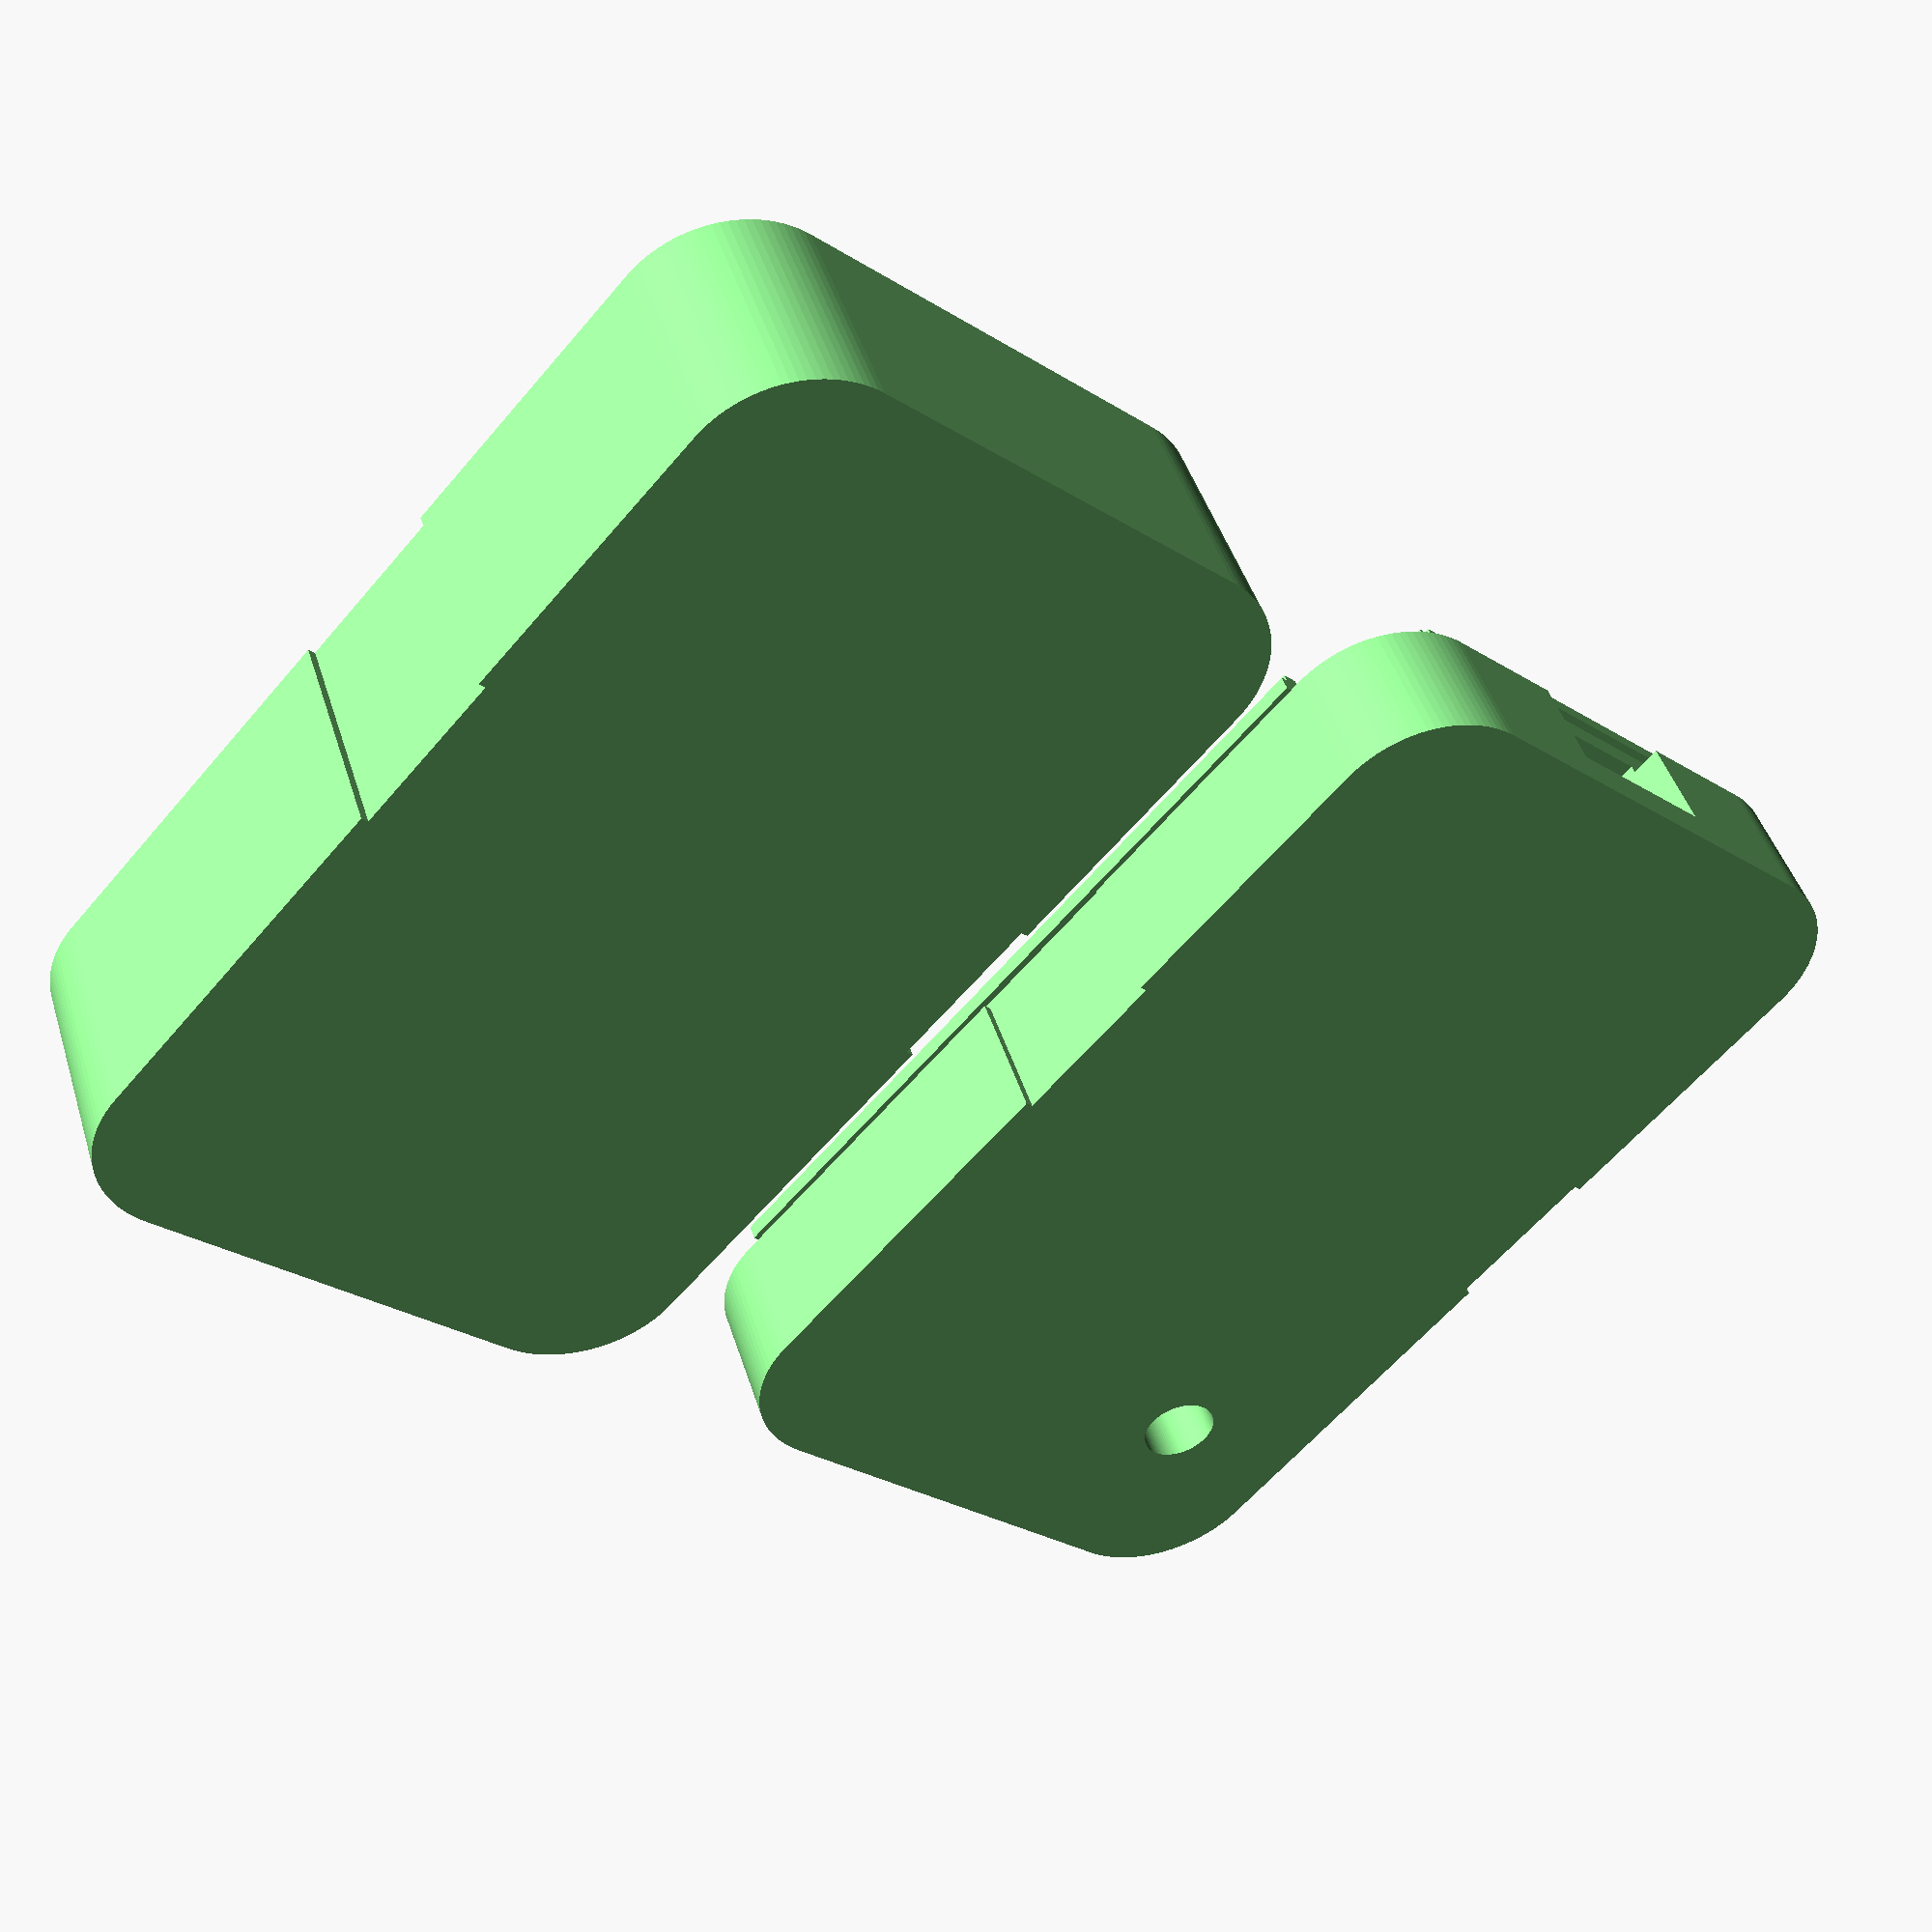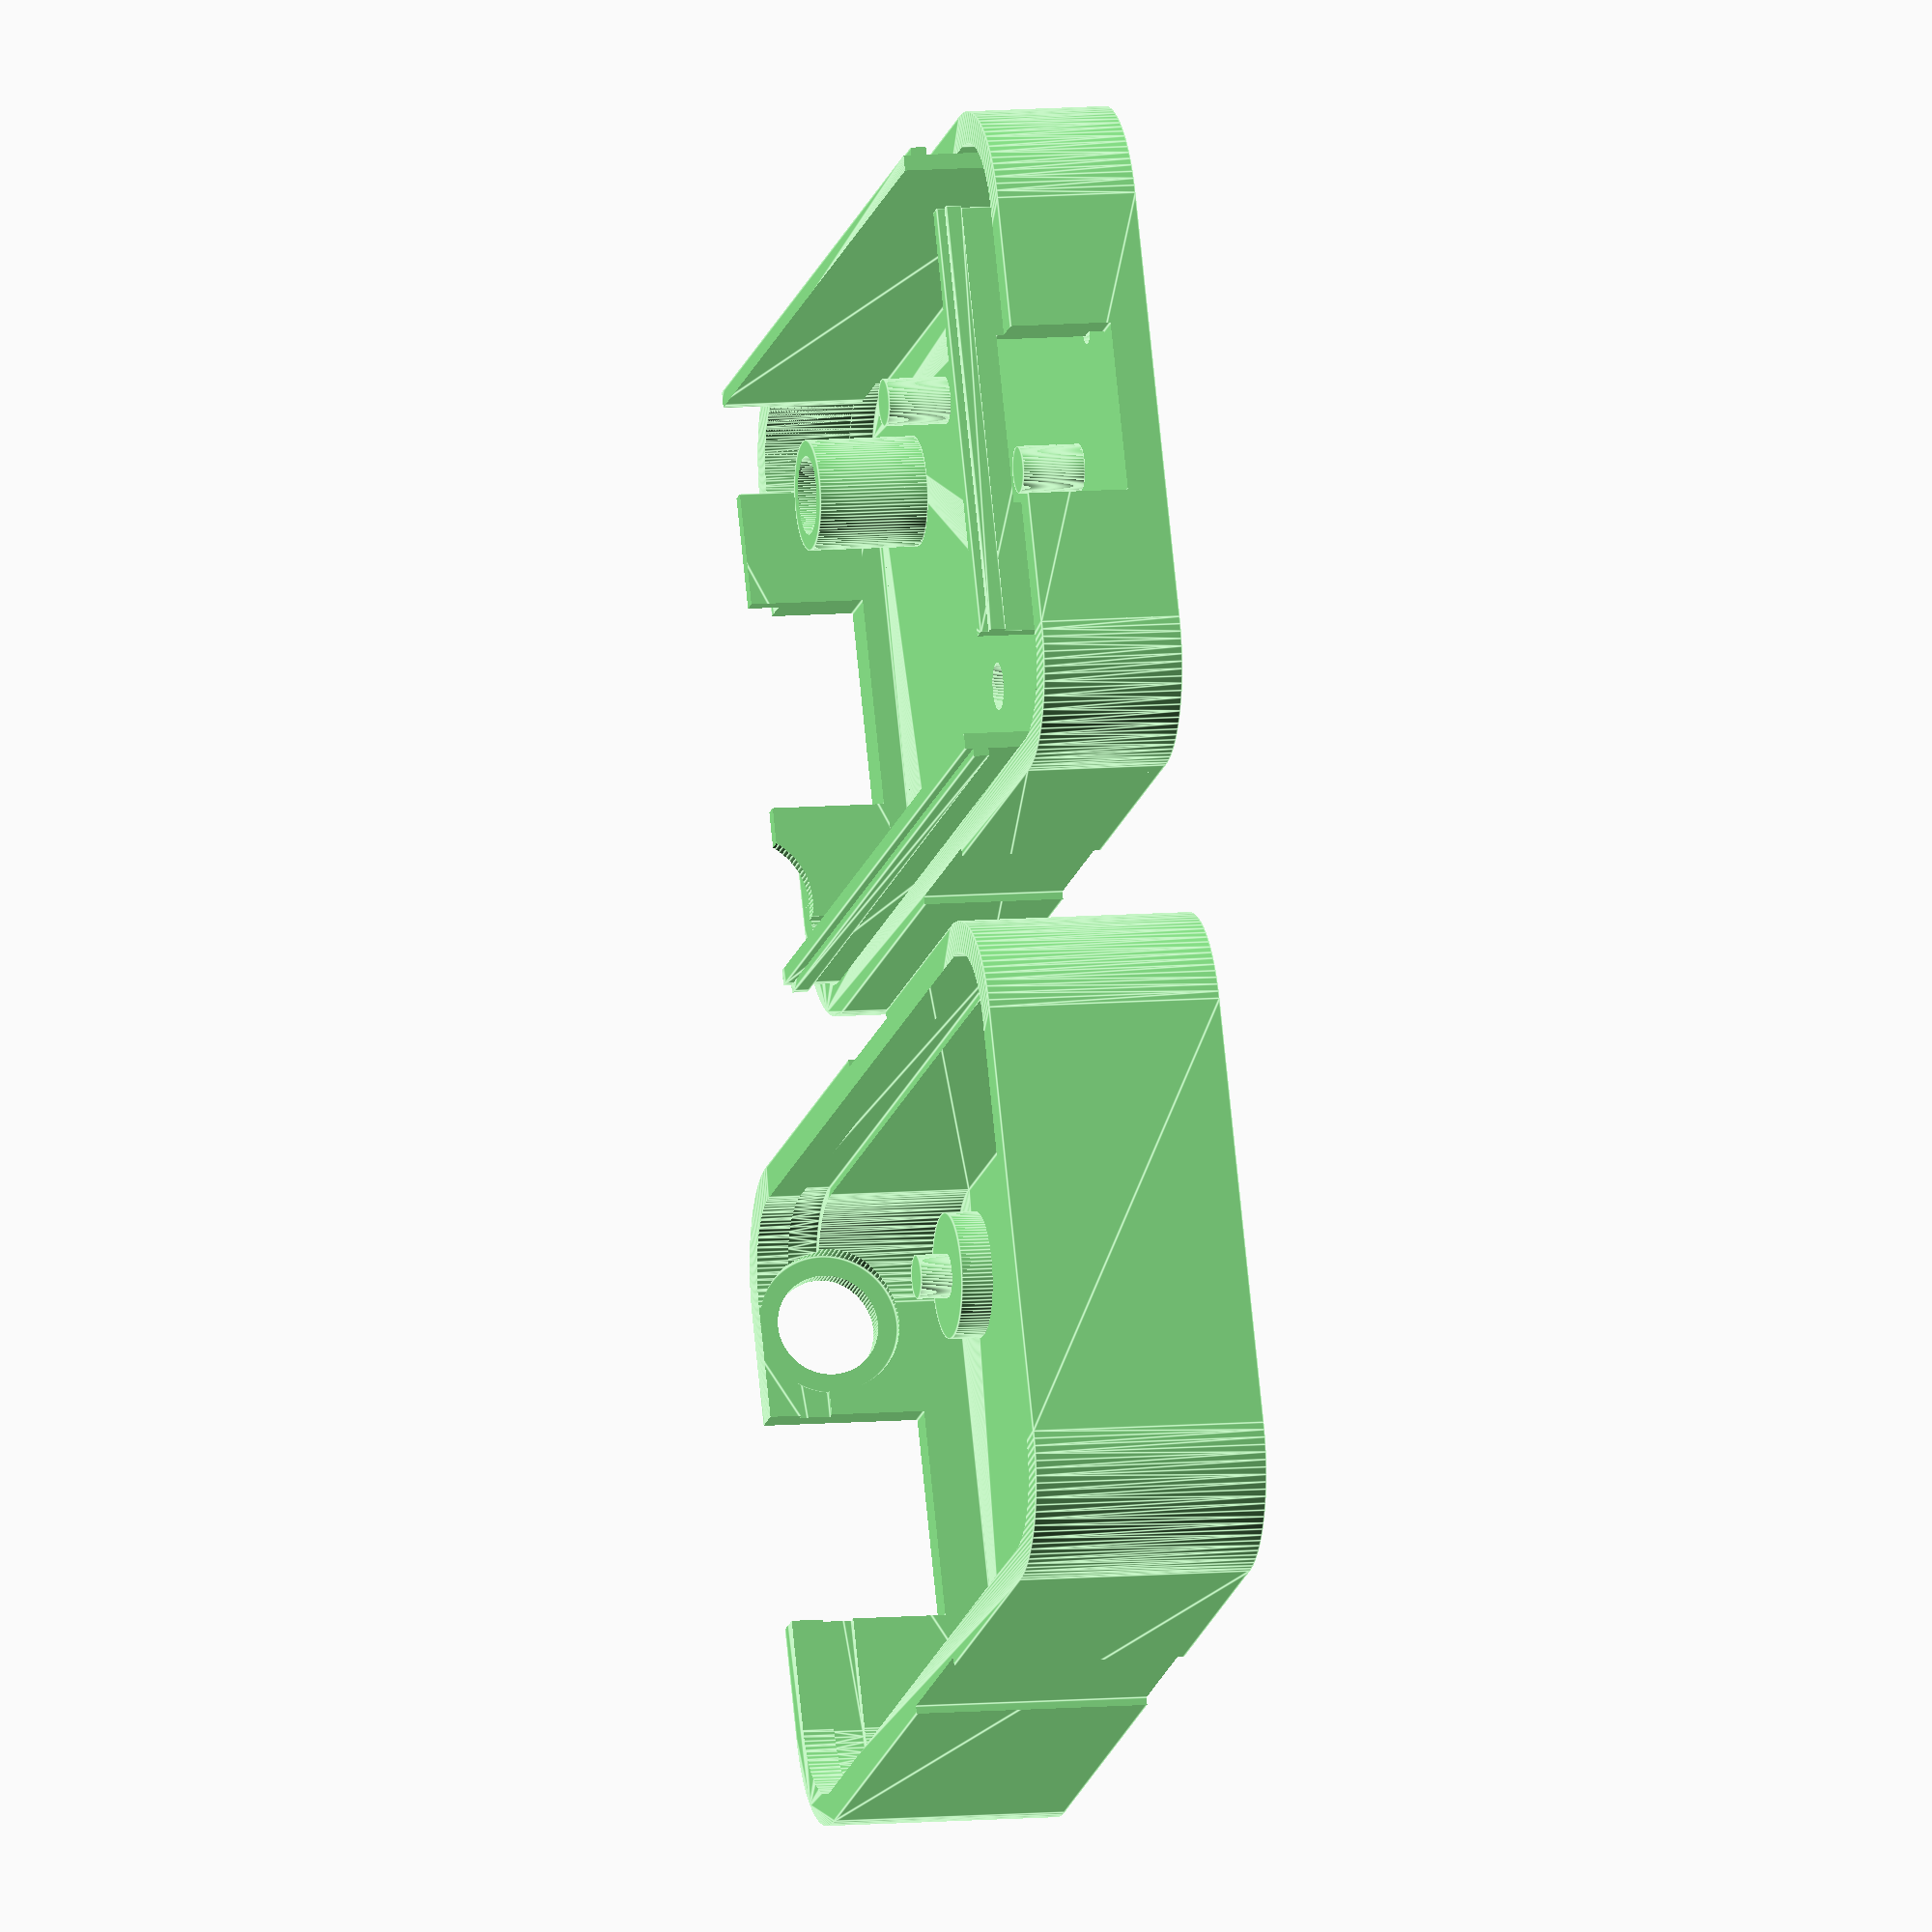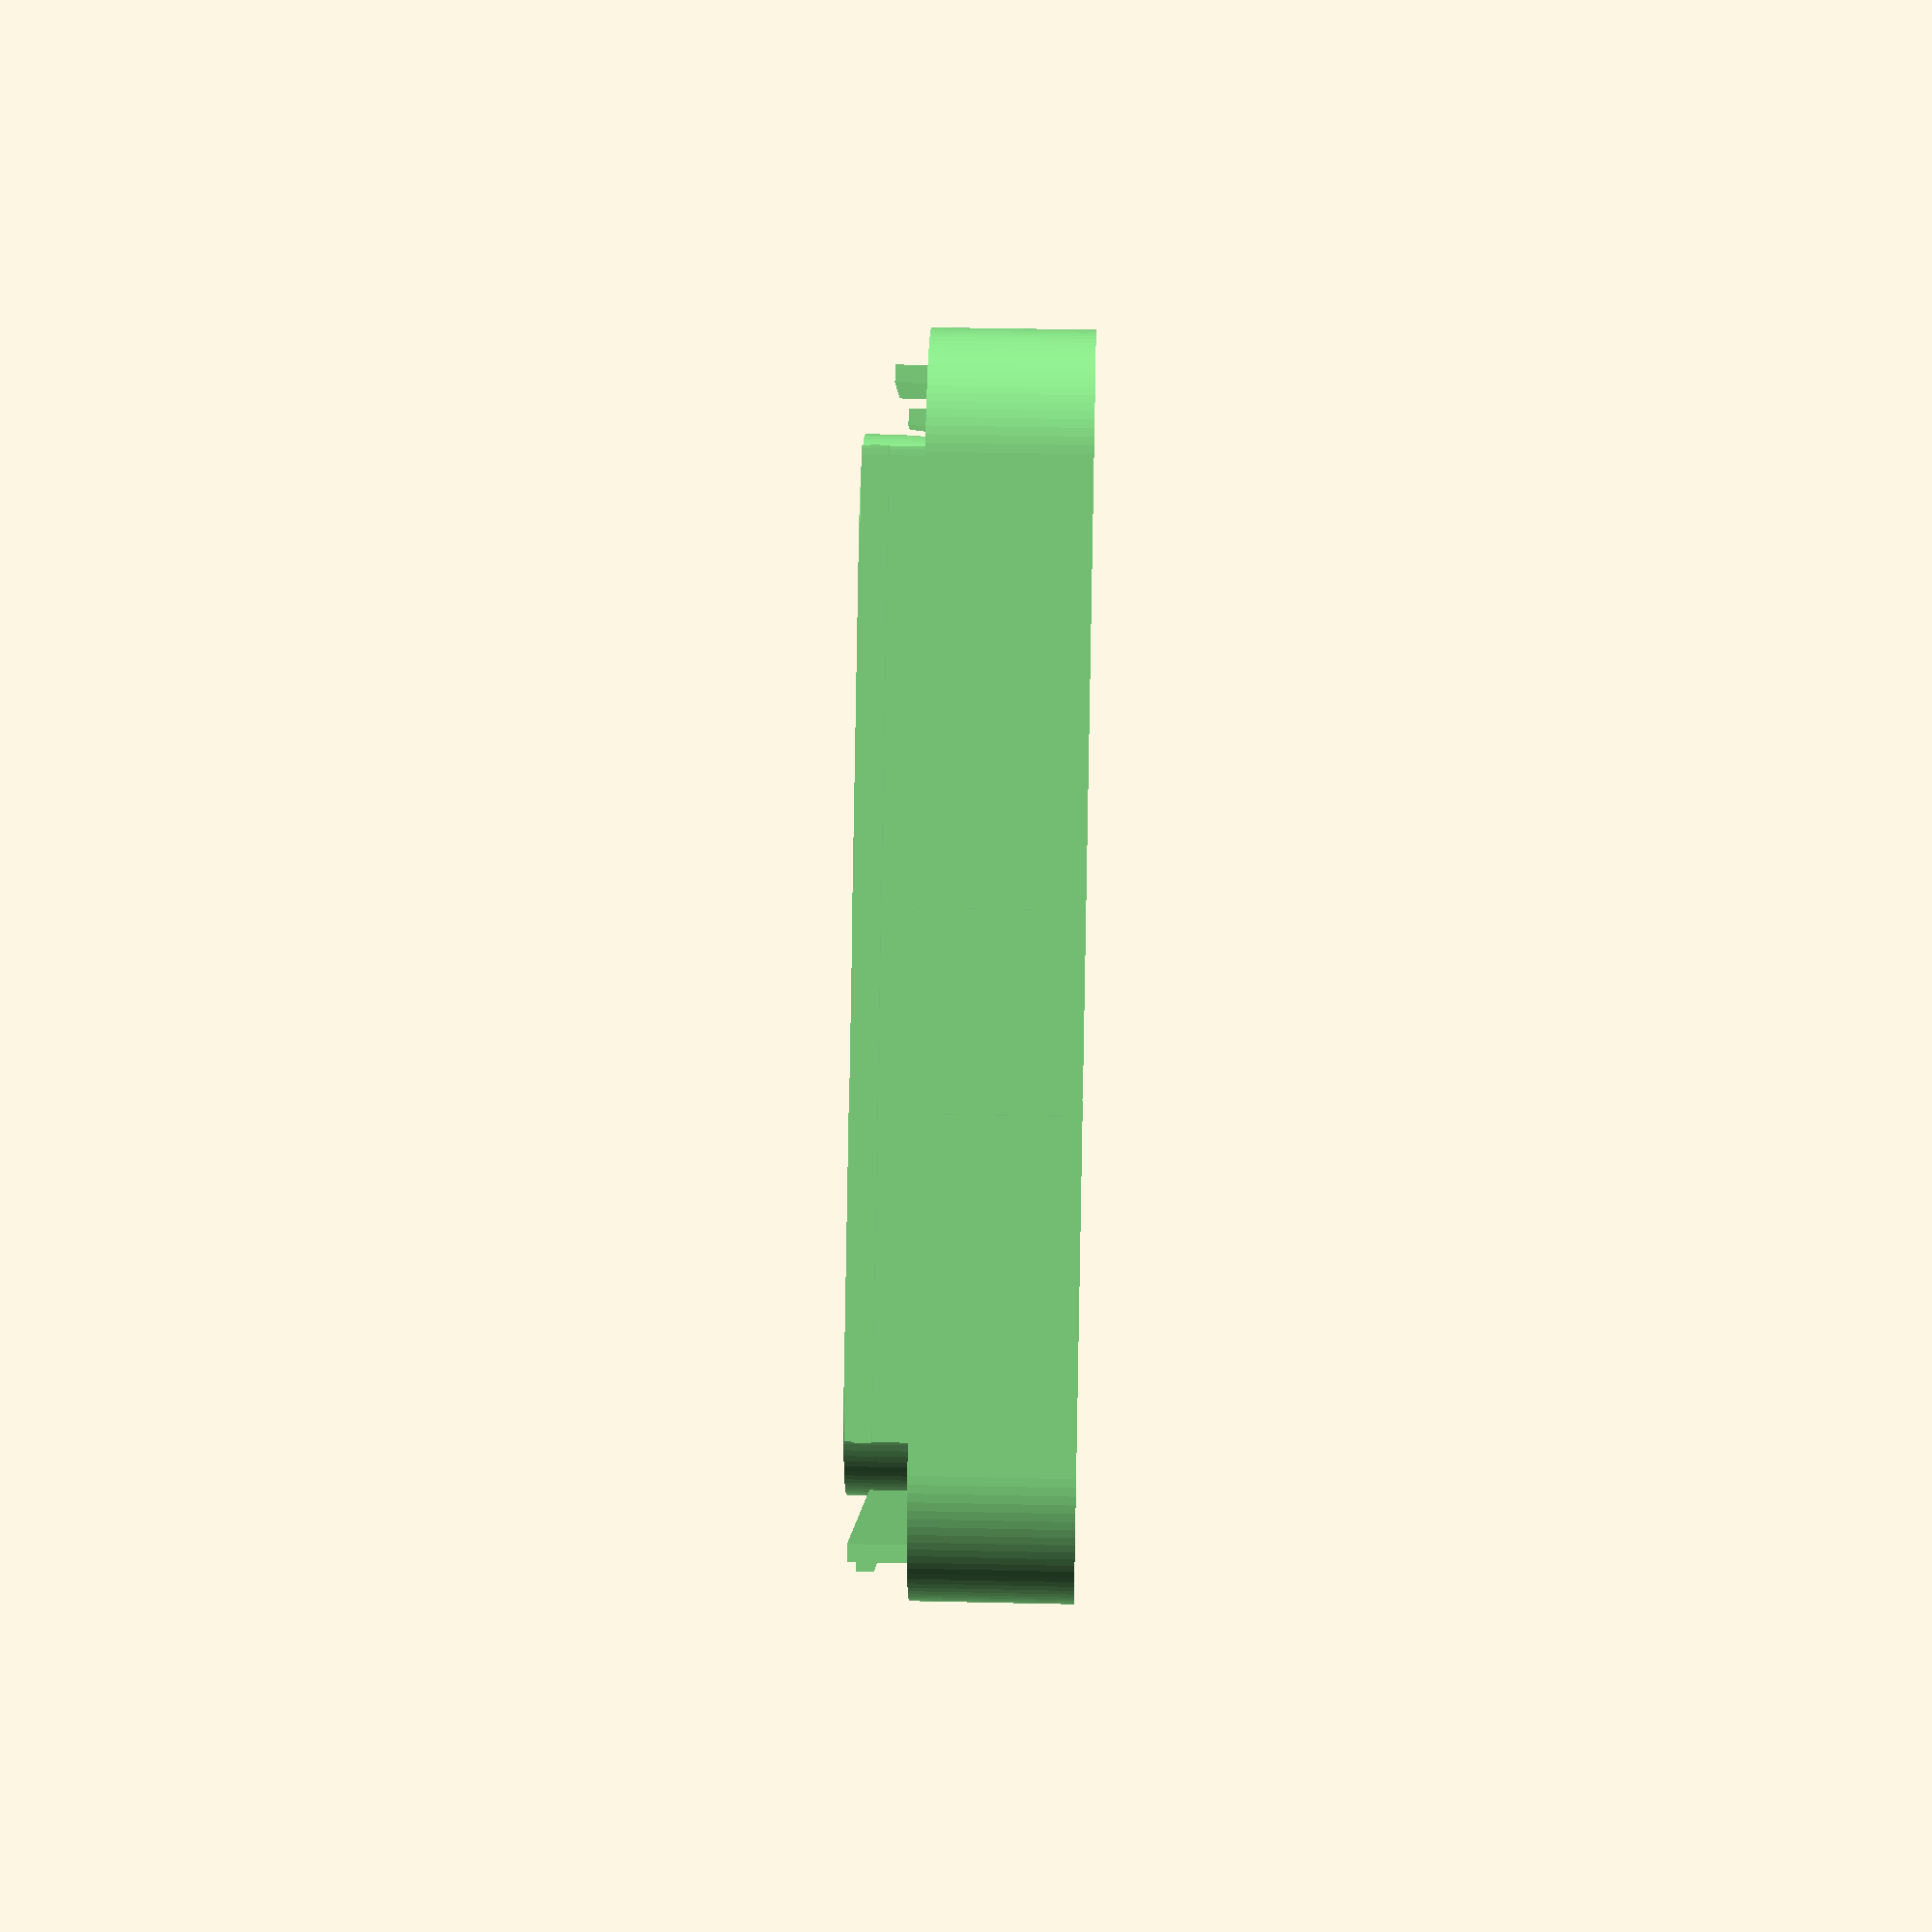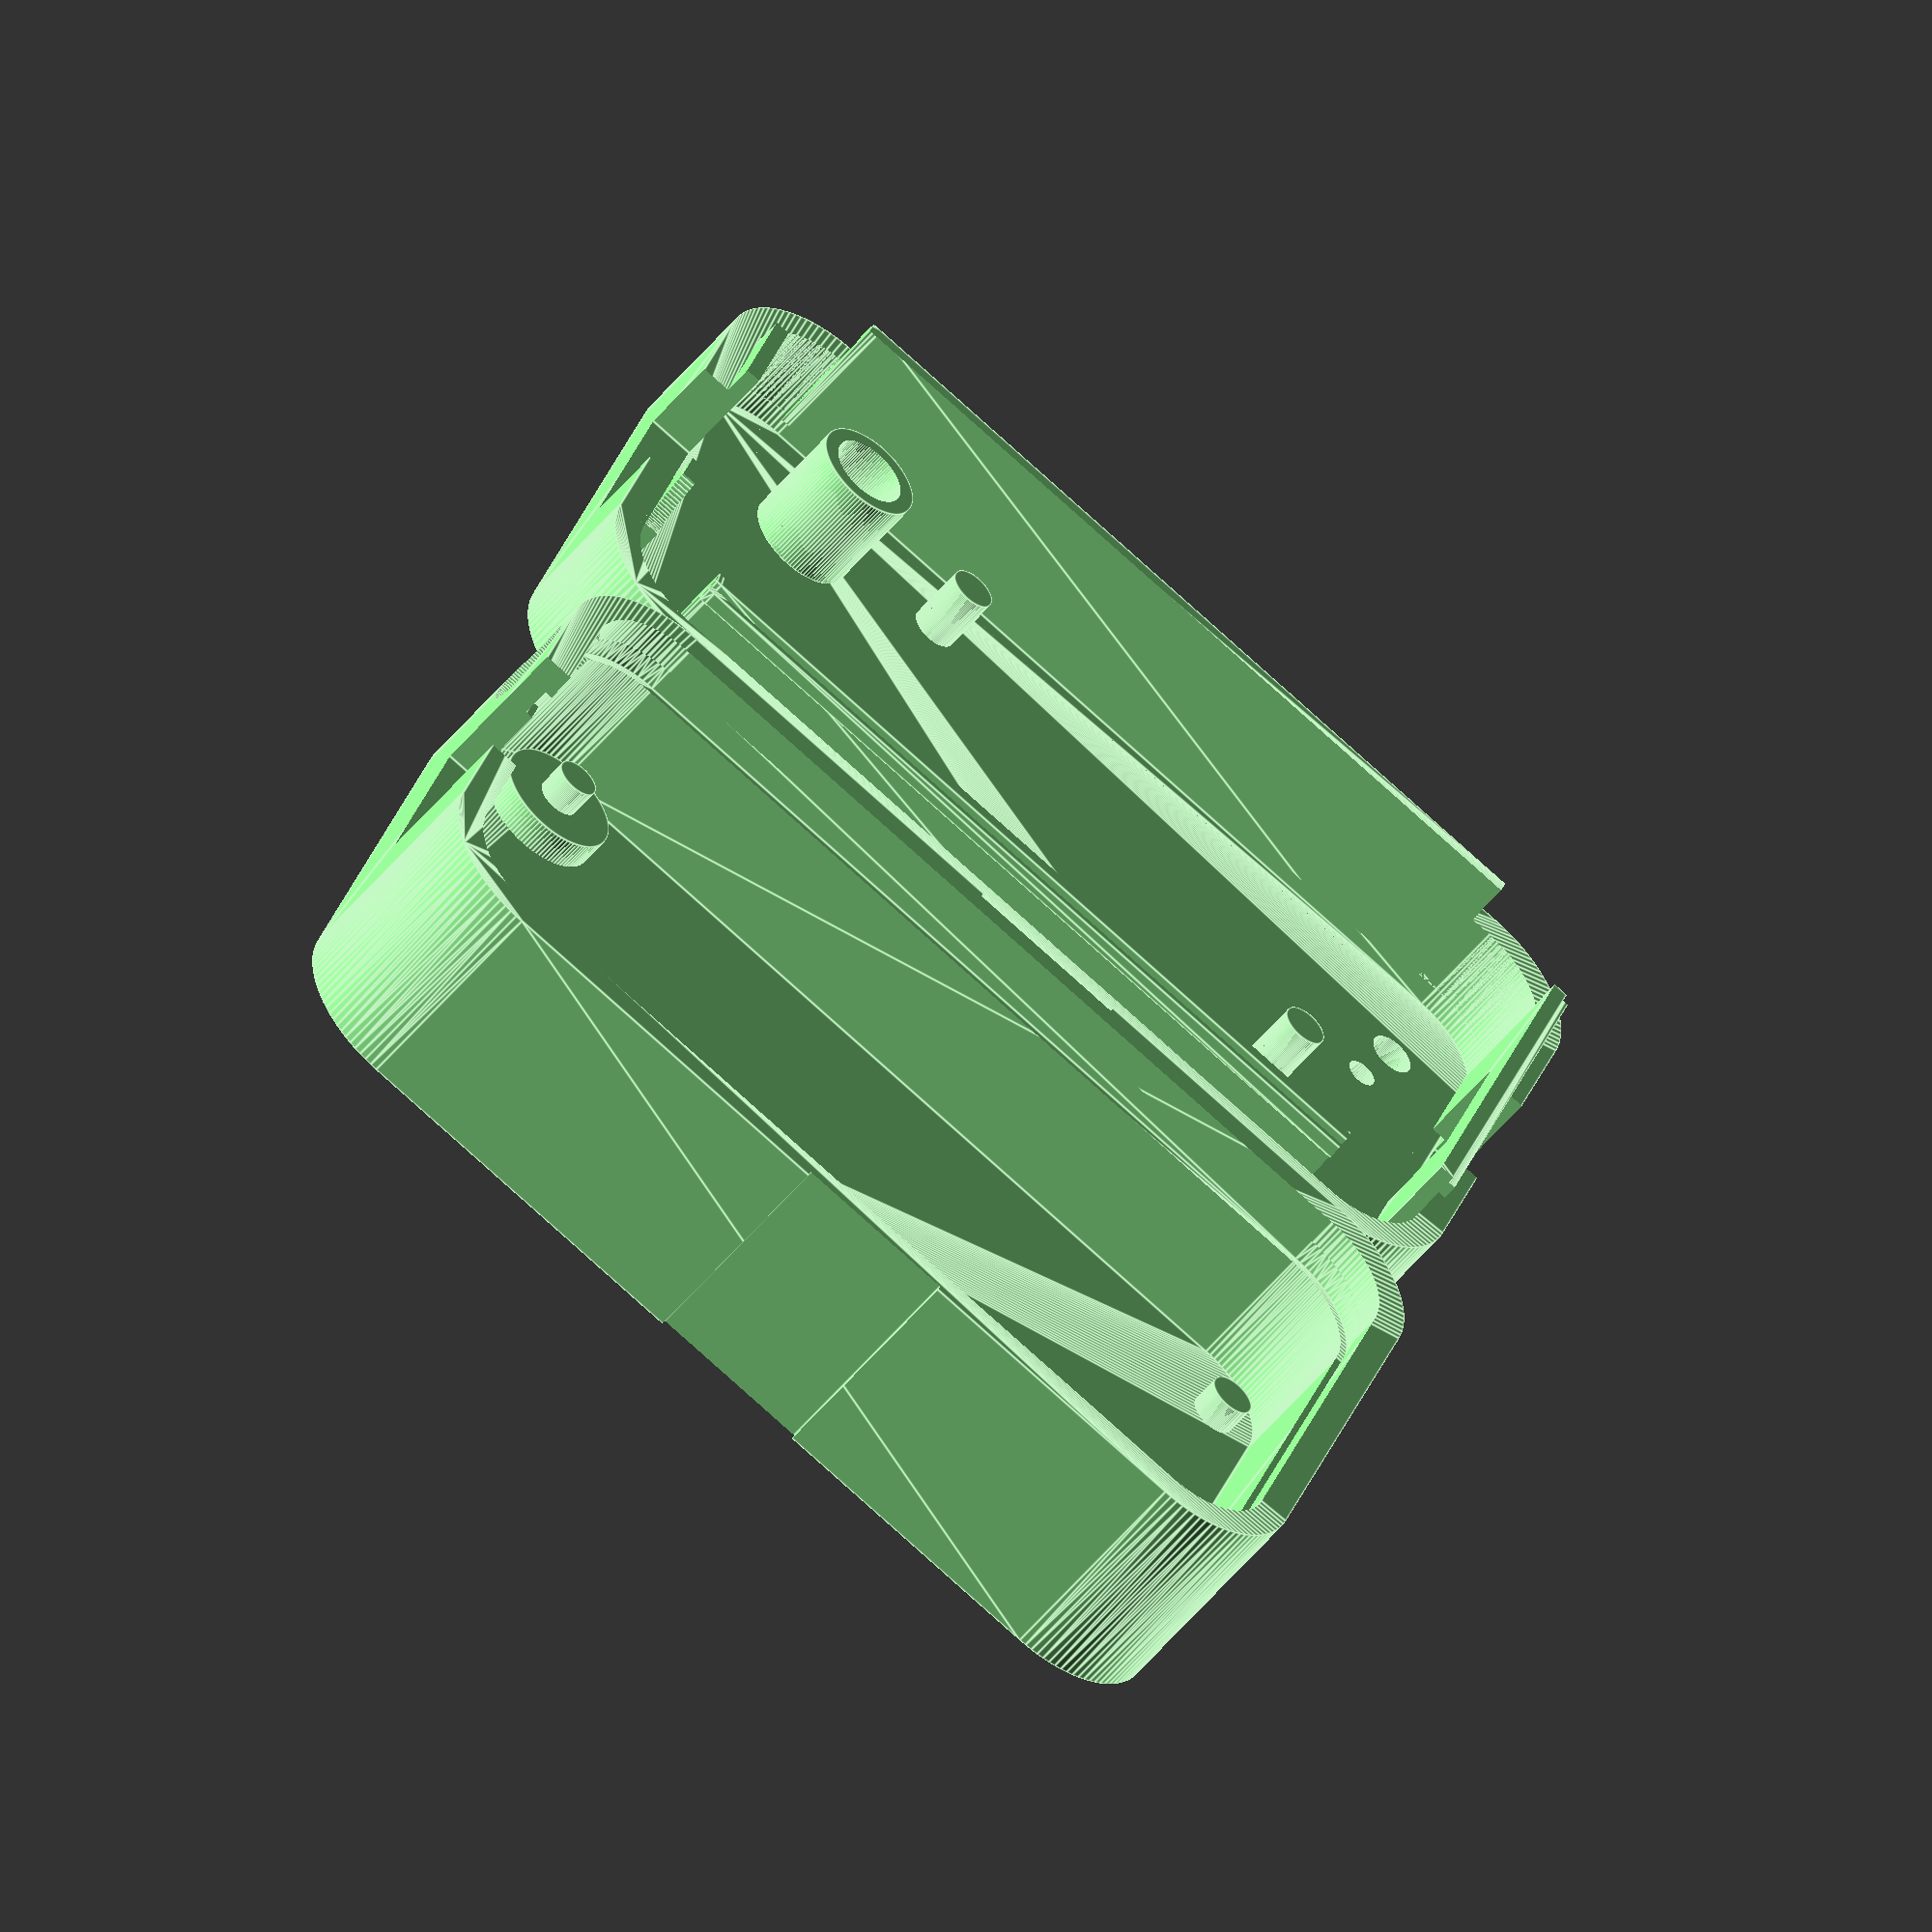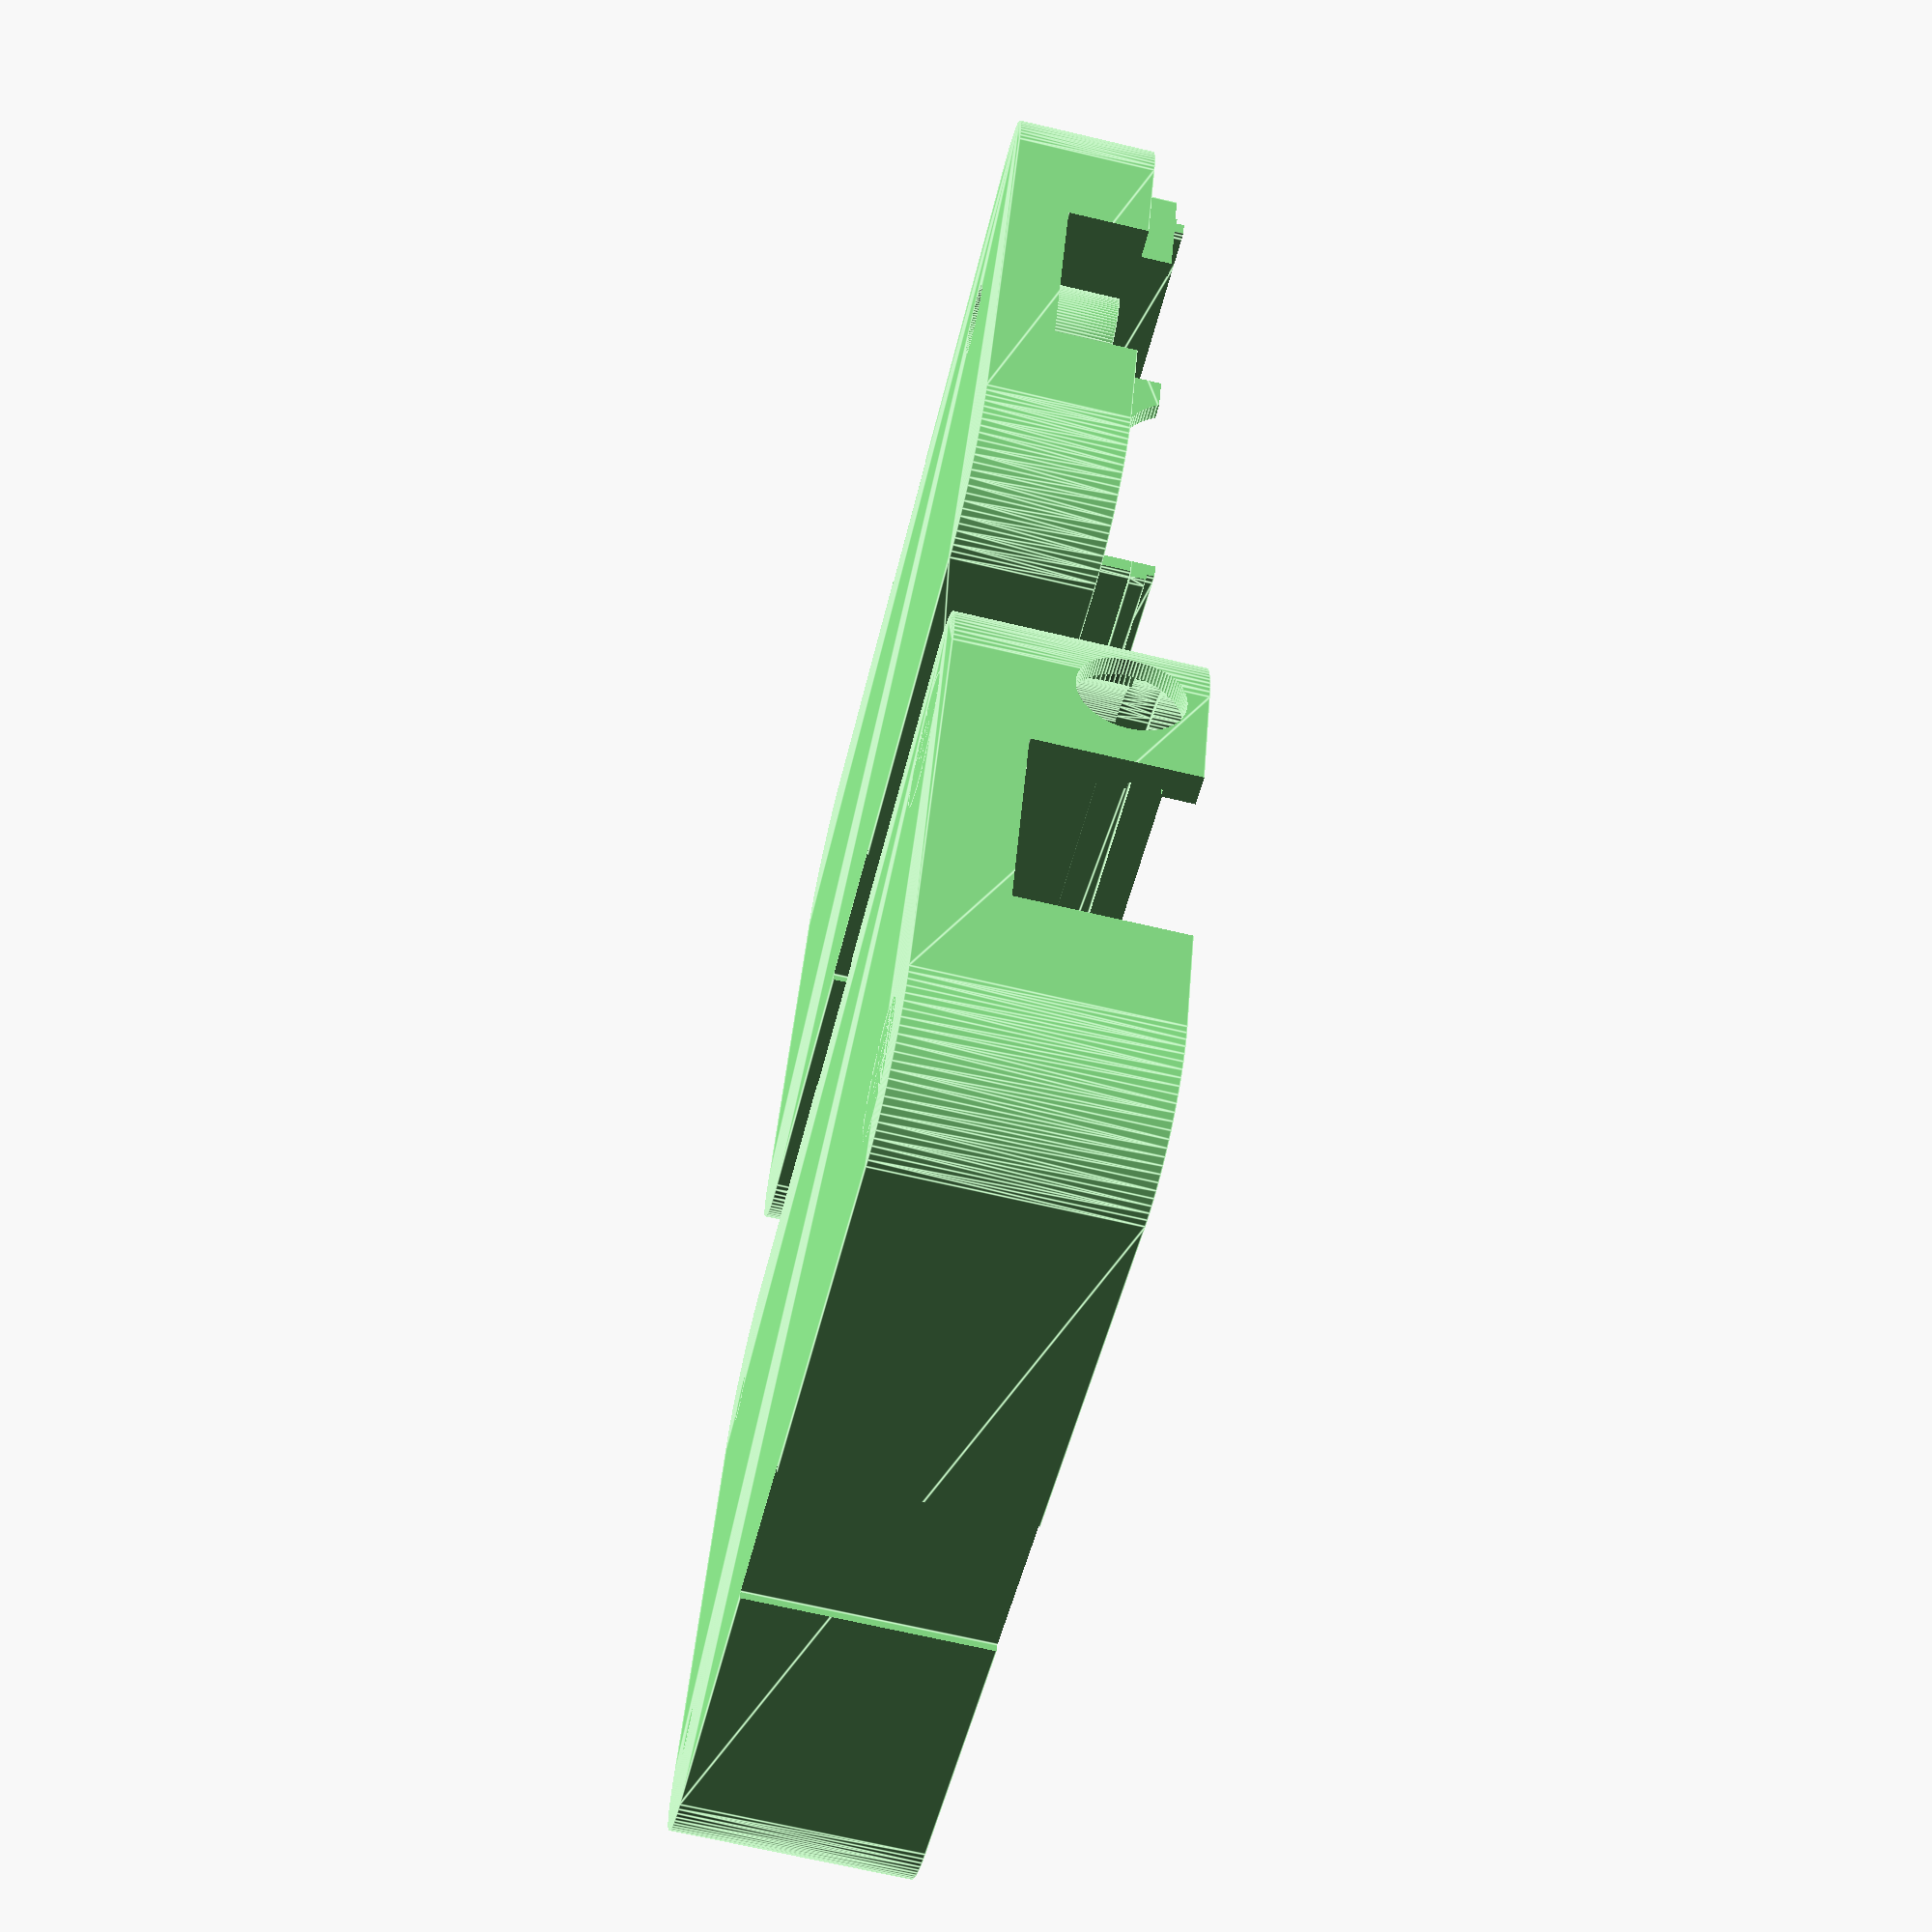
<openscad>
// ESP8266 Addon Case
// (c) 2021 Michiel Fokke <michiel@fokke.org>
// License: CC BY-SA 2.0
// https://creativecommons.org/licenses/by-sa/2.0/legalcode

$fn = 100;

// Definition of mil (1/1000 inch) in mm (used by Eagle)
mil = 1/39.3701;

// Dimensions of the addon board
addon_width = 2550*mil; // ESP32: 2556
addon_height = 1500*mil; // 38.25mm ESP32: 1406 (35.7mm)
addon_depth = 1.5;
edge_radius = 200*mil;

// Dimensions of the esp8266 prototyping board
esp8266_width = 46.8;
esp8266_height = 30.8;
esp8266_depth = 1.5;
esp8266_pinheader_depth = 2.5;

// RJ12 connector dimensions
rj12_width = 15;
rj12_height = 13;
rj12_depth = 15;

// Jack connector dimensions
jack_width_full = 16;
jack_diameter = 6.5;
jack_width = 11.5;
jack_diameter_full = 9;
jack_depth = 1;

// Pulse repeater LED dimensions
prl_height = 7;
prl_thickness = 1;
prl_inner_diameter = 5;


// Tiewrap cutout dimensions
tiewrap_width = 11;
tiewrap_height = .5;

module esp8266(width, height, depth, pinheader_depth) {
    difference() {
        cube([width, height, depth]);
//        translate([2.5, 2.5, -depth]) cylinder(r=1.5, h=4*depth);
//        translate([2.5, height-2.5,-depth]) cylinder(r=1.5, h=4*depth);
//        translate([width-2.5, 2.5, -depth]) cylinder(r=1.5, h=4*depth);
//        translate([width-2.5, height-2.5, -depth]) cylinder(r=1.5, h=4*depth);
        // next 4 cutouts are not fully accurate!
        translate([0, 0, -depth]) rotate([0, 0, -45]) cube([3, 3, 8], true);
        translate([width, 0, -depth]) rotate([0, 0, 45]) cube([3, 3, 8], true);
        translate([width, height, -depth]) rotate([0, 0, -45]) cube([3, 3, 8], true);
        translate([0, height, -depth]) rotate([0, 0, -45]) cube([3, 3, 8], true);
    }
    translate([3, 0, -pinheader_depth]) cube([38.5, 2.5, pinheader_depth]);
    translate([3, height-2.5, -pinheader_depth]) cube([38.5, 2.5, pinheader_depth]);
    translate([width-15-7.5, (height-12)/2, depth]) cube([15, 12, 3]);
    translate([0, (height-8)/2, depth]) cube([5.5, 8, 2.5]);
    translate([1.5, 6, depth]) cube([3.8, 3, 2]);
    translate([1.5, height-3-6, depth]) cube([3.8, 3, 2]);
}

module jack() {
    rotate([0,90,0]) {
        cylinder(d=jack_diameter_full,h=jack_width);
        cylinder(d=jack_diameter,h=jack_width_full);
    }
}

module addon_board(width, height, depth, edge) {
    difference() {
        translate([edge, edge, 0]) {
            minkowski() {
                cube([width-2*edge, height-2*edge, depth/2]);
                cylinder(r=edge, h=depth/2);
            }
        }
        // screw holes
        translate([2350*mil, 200*mil, -depth]) cylinder(r=1.5, h=4*depth);
        translate([2350*mil, 1300*mil, -depth]) cylinder(r=1.5, h=4*depth);
        }
    translate([6, 4, depth]) cube([38.5, 2.5, 8.5]);
    translate([6,esp8266_height+4-2.5, depth]) cube([38.5, 2.5, 8.5]);
    // RJ12 connector for DSMR cable
    translate([width-rj12_width+2.2, (height-rj12_height)/2, depth])  cube([rj12_width, rj12_height, rj12_depth]);
    // Jack connector for optical sensor
    translate([width-jack_width, (height-rj12_height)/4, depth+jack_diameter_full/2+jack_depth]) jack();

    }

module case_part(board_width, board_height, board_radius, case_depth, case_enlargement) {
    width = board_width+case_enlargement;
    height = board_height+case_enlargement;
    edge = board_radius+.5*case_enlargement;
    translate([edge, edge, 0]) {
        minkowski() {
              cube([width-2*edge, height-2*edge, case_depth/2]);
              cylinder(r=edge, h=case_depth/2);
        }
    }
}

module rj12_connector(board_width, board_height, enlargement, depth) {
    tolerance=15.5/15;
    //RJ12 connector opening
    translate([board_width-rj12_width+6, (board_height+enlargement-tolerance*rj12_height)/2, depth+3])  cube([tolerance*rj12_width, rj12_height*tolerance, rj12_depth]);
}

module case_bottom(board_width, board_height, board_radius) {
    enlargement=5;
    case_depth=15;
    depth=2;
    tolerance=15.5/15;
    difference() {
        case_part(board_width, board_height, board_radius, case_depth, case_enlargement=enlargement);
        // main cutout
        translate([2, 2, depth]) case_part(board_width, board_height, board_radius, case_depth, case_enlargement=1);
        // click closing edge
        //translate([2-.25, 2.5-.25, 13]) case_bottom_part(board_width+3, board_height, board_radius, 3, case_enlargement=1.50);
        translate([2-.5, 2-.5, 11]) case_part(board_width, board_height, board_radius, 2, case_enlargement=2);
        //RJ12 connector opening
        rj12_connector(board_width, board_height, enlargement, depth);
        //Jack connector opening
        translate([board_width-jack_width+3.6, (board_height+2*enlargement-rj12_height)/4, depth+jack_diameter_full/2+jack_depth+3]) jack();
        //tiewrap cutout
        translate([(board_width-tiewrap_width)/2,-tiewrap_height,-1]) cube([tiewrap_width,tiewrap_height*2,20]);
        translate([(board_width-tiewrap_width)/2,board_height+enlargement-tiewrap_height,-1]) cube([tiewrap_width,tiewrap_height*2,20]);

     }
    // rests without screw holes
    translate([100*mil+2.5, 200*mil+2.5, 0]) cylinder(r=1.5, h=4);
    translate([100*mil+2.5, 1300*mil+2.5, 0]) cylinder(r=1.5, h=4);
    // rests with screw holes
    translate([2350*mil+2.5, 200*mil+2.5, 0]) cylinder(r=1.4, h=6);
    translate([2350*mil+2.5, 1300*mil+2.5, 0]) cylinder(r=1.4, h=6);
    translate([2350*mil+2.5, 200*mil+2.5, 0]) cylinder(r=4, h=4);
    translate([2350*mil+2.5, 1300*mil+2.5, 0]) cylinder(r=4, h=4);
    
}

module usb_connector(board_height, enlargement) {
    // edge cutout for micro USB connector
    usb_height = 11;
    usb_depth = 8;
    translate([-1, (board_height+enlargement-usb_height)/2, -.5]) cube([usb_depth, usb_height, 7]);
}


module pulse_repeater(height, inner_diameter, thickness) {
    difference() {
        cylinder(h=height, d=inner_diameter+2*thickness);
        translate([0, 0, -.1]) cylinder(h=height+.2, d=inner_diameter);
    }
}


module case_top(board_width, board_height, board_radius) {
    enlargement=5;
    case_depth=9;
    depth=2;
                                                                           
    union(){
        difference() {
            case_part(board_width, board_height, board_radius, case_depth, case_enlargement=enlargement);
            usb_connector(board_height, enlargement);
            // main cutout
            translate([2, 2, -depth])
                case_part(board_width, board_height, board_radius, case_depth, case_enlargement=1);
            
            // punch hole for USER
            translate([8.5, 14, 2.8]) cylinder(r=1, h=6);

            // punch hole for FLASH
            translate([8.5, board_height+enlargement-14, 2.8]) cylinder(r=1, h=6);

            // view hole for LED1
            translate([5+enlargement/2, board_height+enlargement-9.5, 2.8]) cylinder(r=1.5, h=6);
            
            // view hole for LED2
            translate([41, 12.5+enlargement/2, 2.8]) cylinder(r=1.5, h=6);
            
            //RJ12 connector opening
            translate([0,0,-rj12_depth+.25]) rj12_connector(board_width, board_height, enlargement, depth);

            // Pulse repeater LED opening
            translate([board_width+2*depth-prl_inner_diameter/2-2*prl_thickness-7, 1+(prl_inner_diameter/2+2*prl_thickness)+depth+(board_height-rj12_height), 0])
                cylinder(d=prl_inner_diameter , h=prl_height+2*depth);


            //tiewrap cutout
            translate([(board_width-tiewrap_width)/2,-tiewrap_height,-1]) cube([tiewrap_width,tiewrap_height*2,20]);
            translate([(board_width-tiewrap_width)/2,board_height+enlargement-tiewrap_height,-1]) cube([tiewrap_width,tiewrap_height*2,20]);

        }
        // stands for esp8266 module
        translate([3+3+6+2, (board_height+enlargement)/2, 3]) cylinder(r=1.5, h=4);
        translate([47, 7.5, 3]) cylinder(r=1.5, h=5.5);
        translate([47, board_height+enlargement-7.5, 3]) cylinder(r=1.5, h=5.5);

        // mount for pulse repeater LED
        translate([board_width+2*depth-prl_inner_diameter/2-2*prl_thickness-7, 1+(prl_inner_diameter/2+2*prl_thickness)+depth+(board_height-rj12_height), 0])
            pulse_repeater(prl_height, prl_inner_diameter, prl_thickness);
    }

    difference() {
        difference() {
            union() {
                translate([2, 2, -3.5]) case_part(board_width, board_height, board_radius, case_depth, case_enlargement=1);
                translate([1.5, 1.5, -3]) case_part(board_width, board_height, board_radius, 1, case_enlargement=2);
                    }
                    translate([3, 3, -4]) case_part(board_width, board_height, board_radius, case_depth+3, case_enlargement=-1);
                     }
        // USB connector opening
        usb_connector(board_height, enlargement);
        //RJ12 connector opening
        translate([0,0,-rj12_depth+.25]) rj12_connector(board_width, board_height, enlargement, depth);
        //Jack connector opening
        translate([board_width-jack_width+4, (board_height+2*enlargement-rj12_height)/4, -jack_diameter_full/2]) jack();
        // edge cutout on front left corner (rectangular)
        translate([0, board_height+enlargement/2-board_radius, -4])
            cube([board_radius*1.8, board_radius*1.8, 20]);
        // edge cutout on front right corner (rectangular)
        translate([0, 0, -4])
            cube([board_radius*1.8, board_radius*1.5, 20]);
        // edge cutout on back left (rectangular)
        translate([board_width+3-board_radius, board_height+enlargement/2-board_radius, -4])
            cube([board_radius*1.8, board_radius*1.8, 20]);
        // edge cutout on back right (rectangular)
        translate([board_width+3-board_radius, 0, -4])
            cube([board_radius*1.8, board_radius*1.5, 20]);
        // remove part of the top ridge           
        translate([board_width+3-board_radius, 0, -3.99])
            cube([board_radius*1.8, board_height+board_radius, 2]);
        }
}

// Rendering the modules

//translate([3, 4, 12.5]) color("lightblue") esp8266(esp8266_width, esp8266_height, esp8266_depth, esp8266_pinheader_depth);
//addon_board(addon_width, addon_height, addon_depth, edge_radius);

translate([-2.5, -2.5, -3.5]) color("lightgreen") case_bottom(addon_width, addon_height, edge_radius);
translate([-2.5, -12.5, 5.5]) color("lightgreen")
    rotate([180, 0, 0])
        case_top(addon_width, addon_height, edge_radius);

//translate([-2.5, -2.5, 11.5+0]) color("lightgreen") case_top(addon_width, addon_height, edge_radius);
</openscad>
<views>
elev=135.0 azim=228.1 roll=16.9 proj=p view=wireframe
elev=171.0 azim=335.0 roll=103.7 proj=o view=edges
elev=323.9 azim=233.8 roll=91.7 proj=p view=solid
elev=52.7 azim=199.0 roll=322.0 proj=o view=edges
elev=68.3 azim=159.8 roll=256.7 proj=p view=edges
</views>
